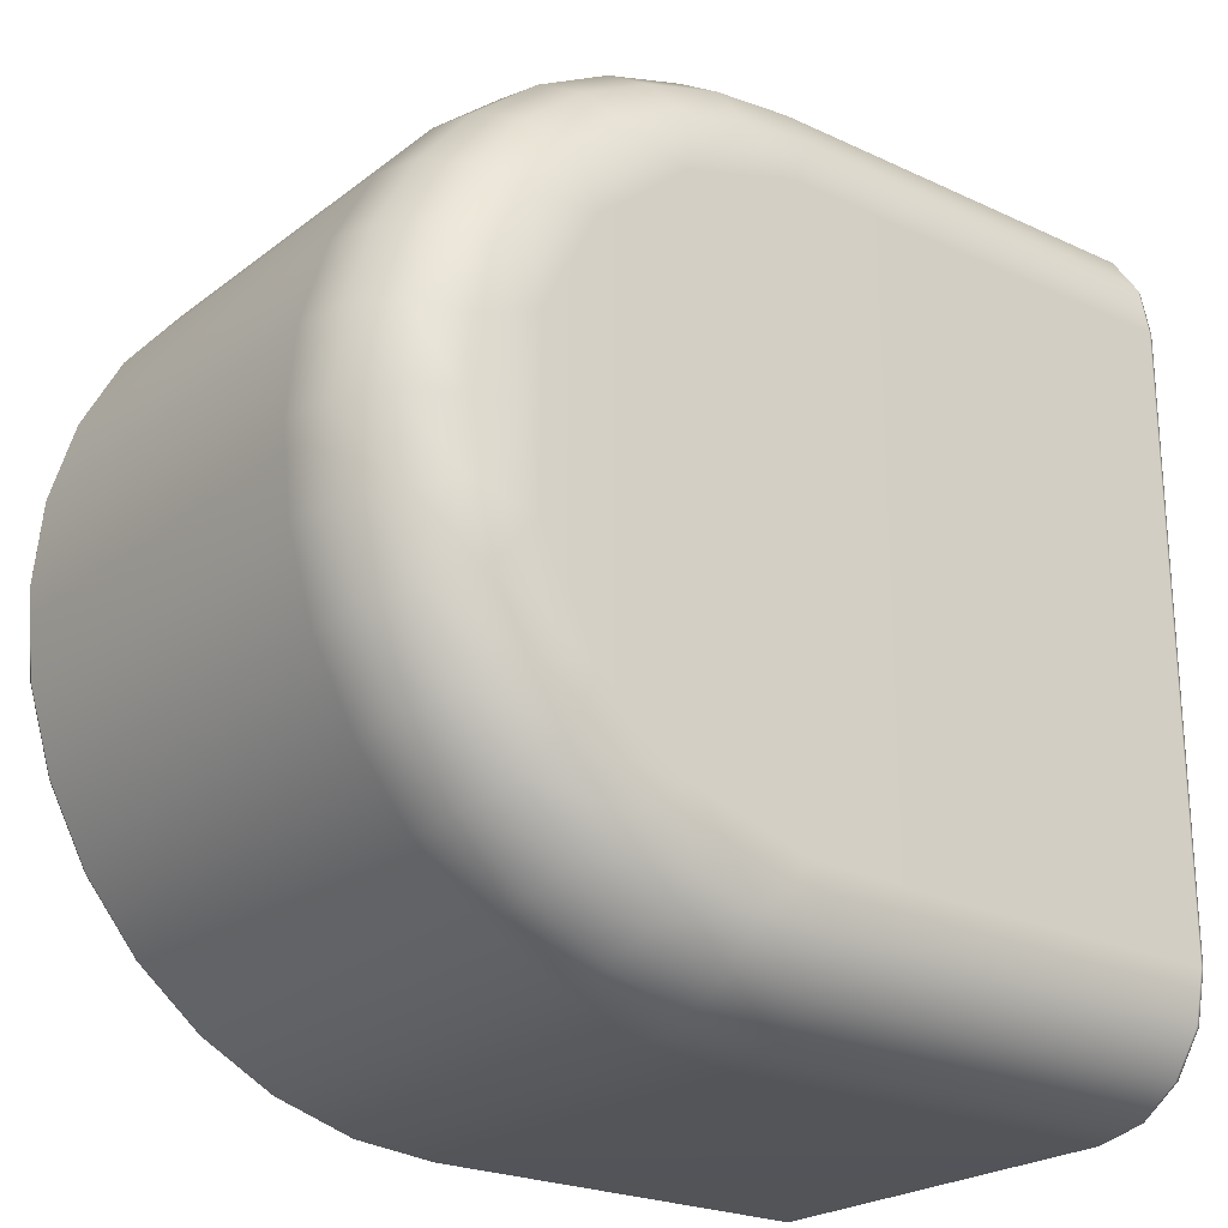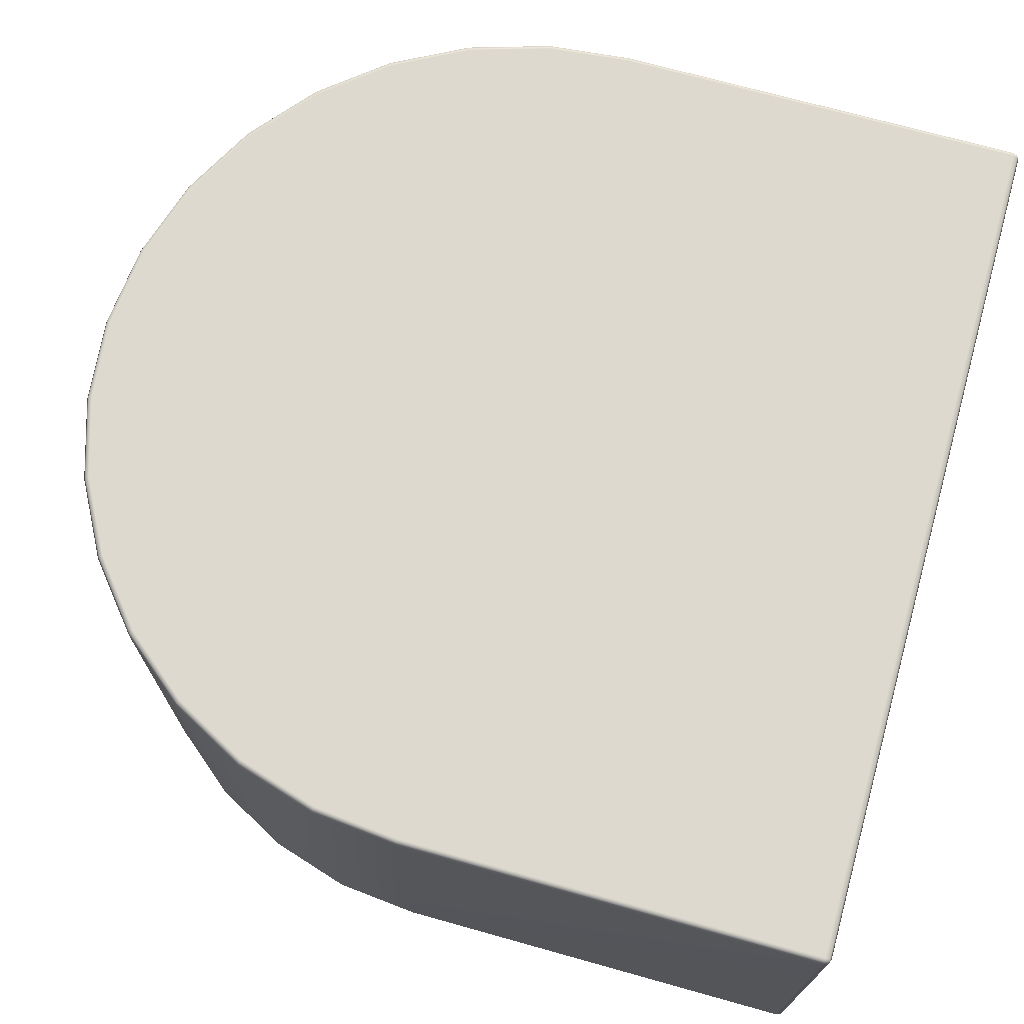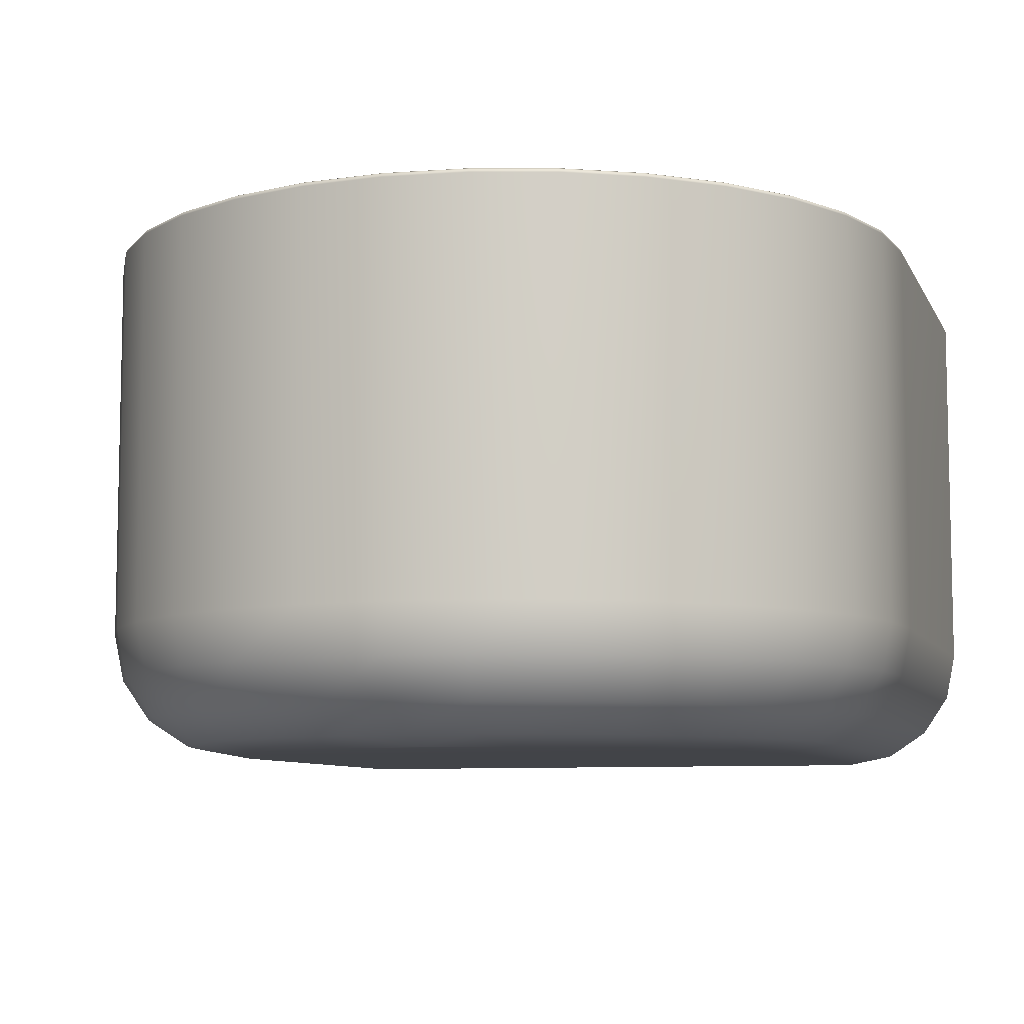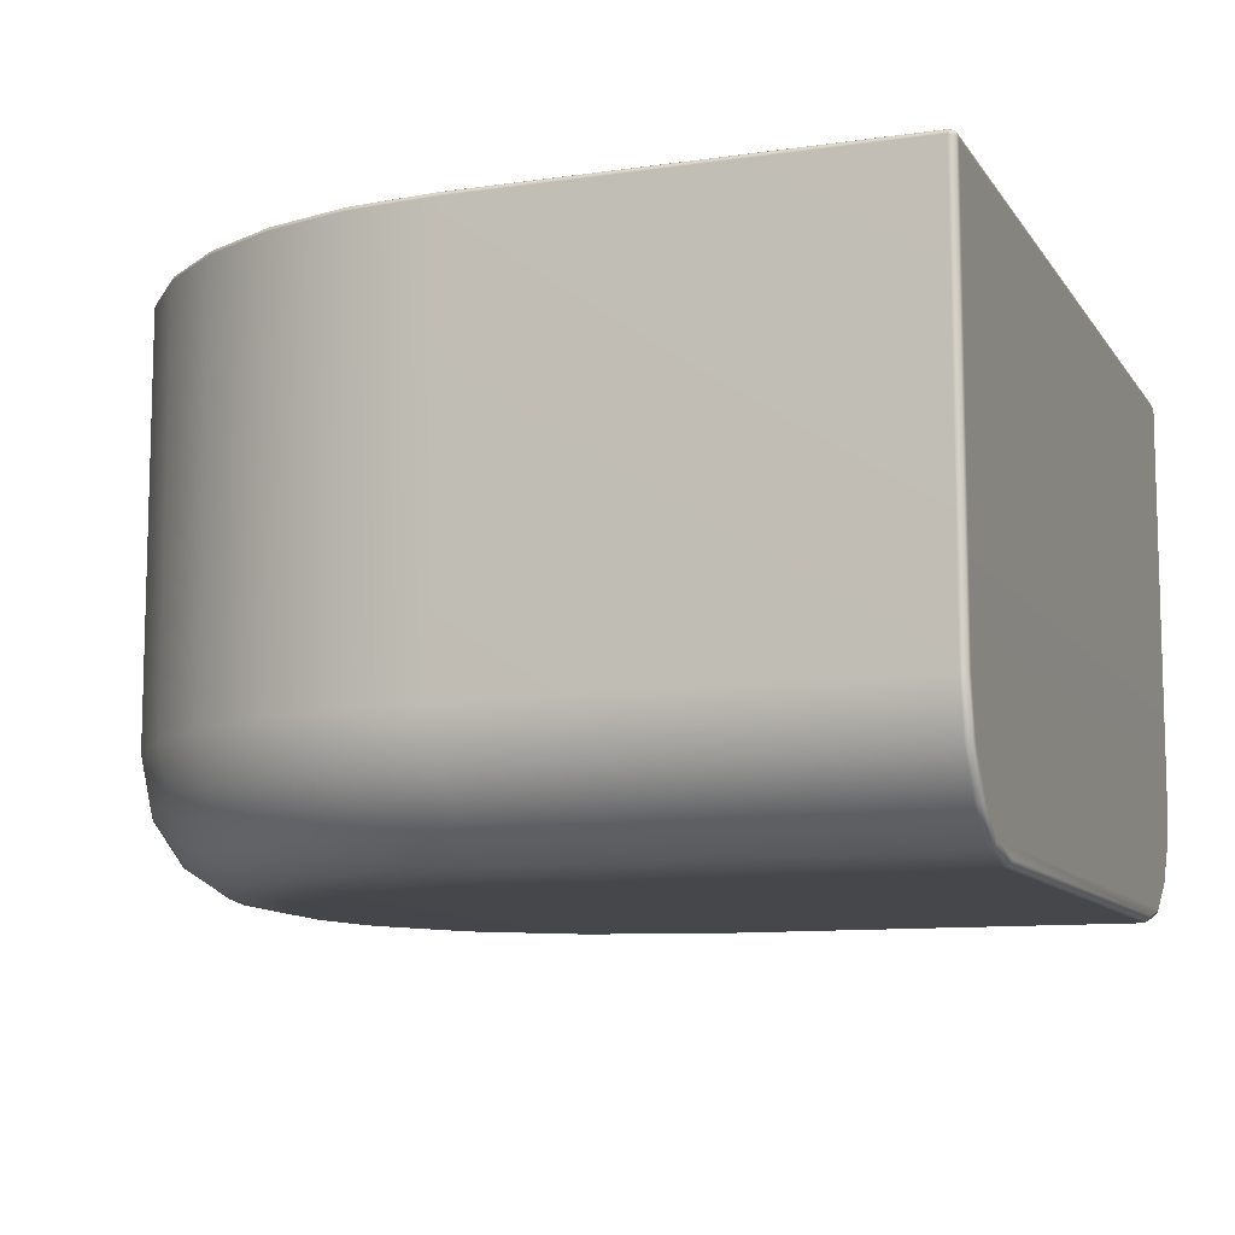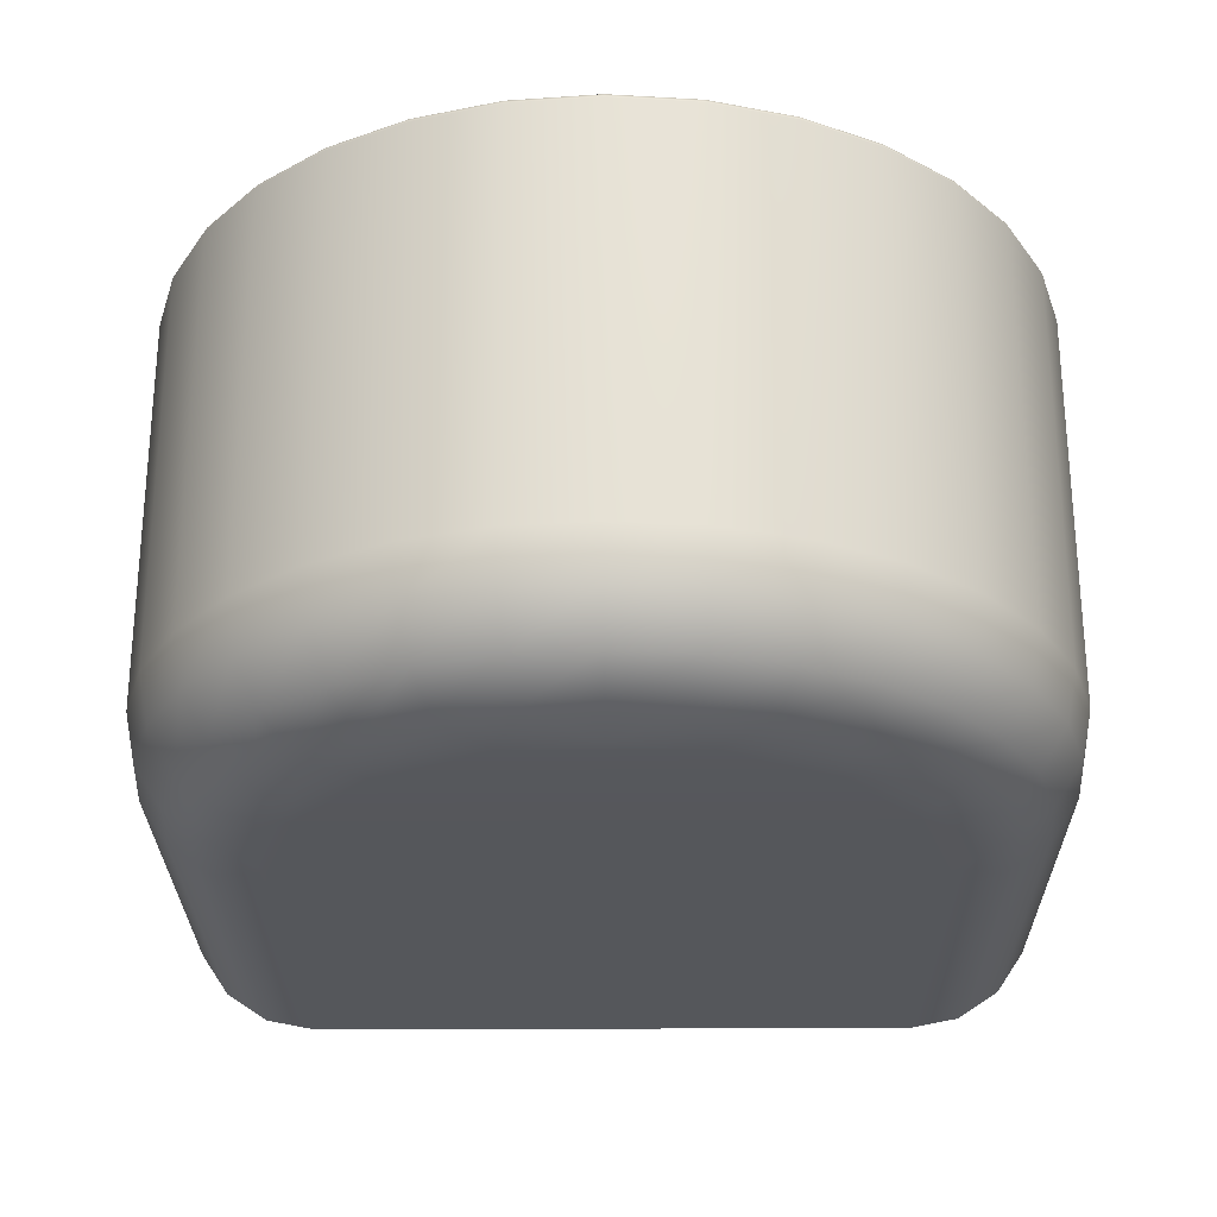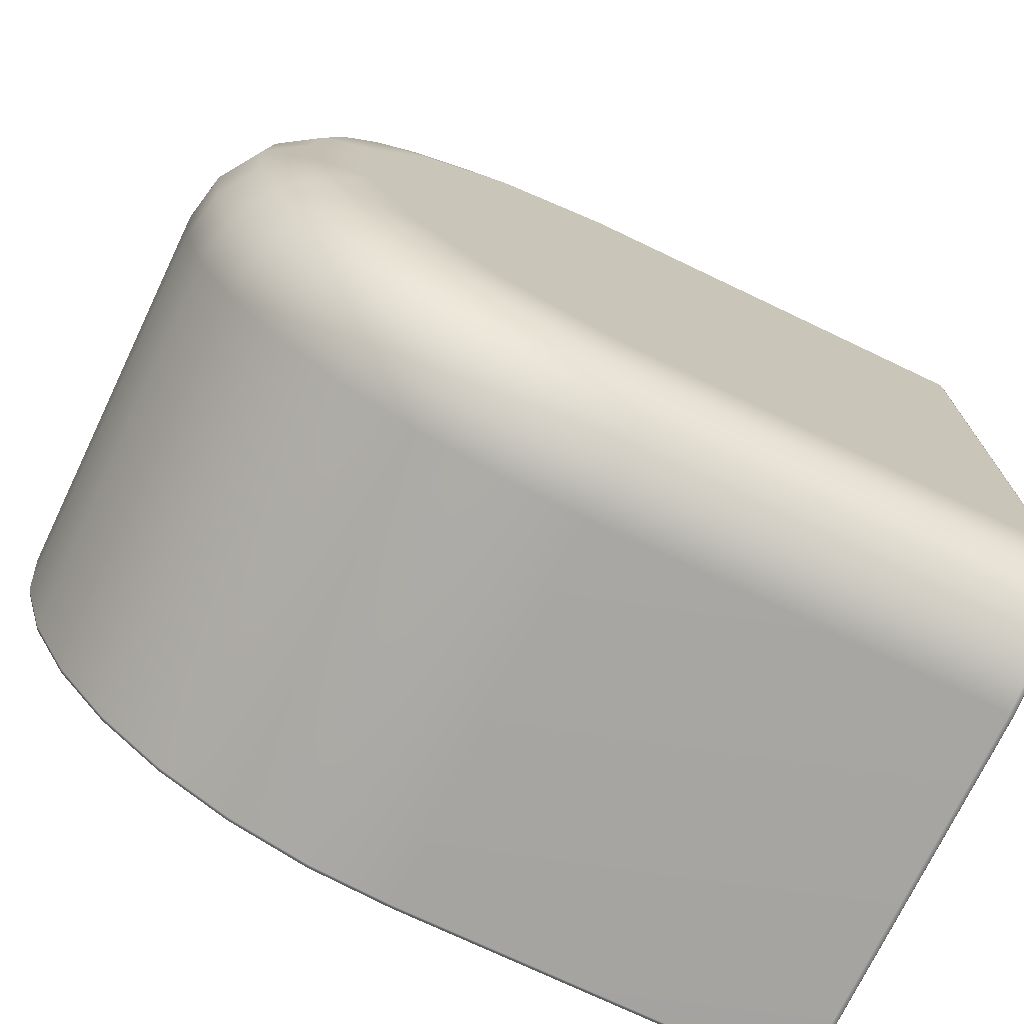
<metadata>
{"format":"obj","ext":"obj","renderer":"f3d","projection":"perspective","resolution":1024,"background":"white","views":[{"elev":-23.3,"azim":-38.2,"up":"+Z"},{"elev":71.4,"azim":15.6,"up":"+Y"},{"elev":-7.9,"azim":-73.1,"up":"+Y"},{"elev":-10.3,"azim":20.2,"up":"+Y"},{"elev":-26.8,"azim":-89.5,"up":"+Y"},{"elev":-73.2,"azim":-25.6,"up":"+Z"}]}
</metadata>
<code>
g ENV_SY02_Gauntlet_10_Section_C_Platform_MO
v -9.504 31.06 36.92
v -9.538 31.06 36.93
v -9.504 31.08 36.91
v -9.538 31.09 36.92
v -9.538 28.31 36.93
v -9.504 28.31 36.92
v -9.504 27.98 36.85
v -12.35 31.06 36.93
v -12.35 31.09 36.92
v -12.93 31.09 36.87
v -12.35 28.31 36.93
v -12.93 31.06 36.88
v -13.49 31.06 36.71
v -13.48 31.09 36.7
v -12.93 28.31 36.88
v -14 31.06 36.44
v -13.99 31.09 36.43
v -13.49 28.31 36.71
v -14.45 31.06 36.07
v -14.44 31.09 36.06
v -14 28.31 36.44
v -14.81 31.06 35.62
v -14.81 31.09 35.61
v -14.45 28.31 36.07
v -15.09 31.06 35.11
v -15.08 31.09 35.1
v -14.81 28.31 35.62
v -15.26 31.06 34.55
v -15.25 31.09 34.55
v -15.09 28.31 35.11
v -15.31 31.06 33.97
v -15.3 31.09 33.97
v -15.26 28.31 34.55
v -15.26 31.06 33.4
v -15.25 31.09 33.4
v -15.31 28.31 33.97
v -15.09 31.06 32.84
v -15.08 31.09 32.85
v -15.26 28.31 33.4
v -14.81 31.06 32.33
v -14.81 31.09 32.34
v -15.09 28.31 32.84
v -14.45 31.06 31.88
v -14.44 31.09 31.89
v -14.81 28.31 32.33
v -14 31.06 31.51
v -13.99 31.09 31.52
v -14.45 28.31 31.88
v -13.49 31.06 31.24
v -13.48 31.09 31.25
v -14 28.31 31.51
v -12.93 31.06 31.07
v -12.93 31.09 31.08
v -13.49 28.31 31.24
v -12.35 31.06 31.02
v -12.35 31.09 31.03
v -12.93 28.31 31.07
v -9.538 31.06 31.02
v -9.538 28.31 31.02
v -9.538 31.09 31.03
v -9.504 31.08 31.04
v -9.504 31.06 31.03
v -9.504 28.31 31.03
v -9.504 27.98 31.1
v -12.35 28.31 31.02
v -12.92 27.97 31.14
v -12.35 27.97 31.08
v -9.538 27.97 31.08
v -13.46 27.97 31.3
v -9.538 27.69 31.27
v -9.504 27.7 31.28
v -9.504 27.51 31.57
v -12.88 27.69 31.33
v -12.34 27.69 31.27
v -13.96 27.97 31.57
v -13.39 27.69 31.48
v -12.82 27.49 31.61
v -12.33 27.49 31.56
v -9.538 27.49 31.56
v -9.538 27.43 31.9
v -9.504 27.44 31.9
v -9.538 27.43 36.05
v -9.504 27.44 36.05
v -9.504 27.51 36.38
v -12.53 27.43 31.92
v -13.33 27.43 32.16
v -13.28 27.49 31.75
v -13.85 27.69 31.73
v -9.538 27.49 36.39
v -9.504 27.7 36.67
v -12.53 27.43 36.03
v -9.538 27.69 36.68
v -12.33 27.49 36.39
v -9.538 27.97 36.87
v -12.34 27.69 36.68
v -12.35 27.97 36.87
v -12.82 27.49 36.34
v -12.92 27.97 36.81
v -12.88 27.69 36.62
v -13.33 27.43 35.79
v -13.46 27.97 36.65
v -13.39 27.69 36.47
v -13.28 27.49 36.2
v -13.96 27.97 36.38
v -13.85 27.69 36.22
v -13.69 27.49 35.98
v -14.4 27.97 36.02
v -14.26 27.69 35.88
v -14.06 27.49 35.68
v -13.95 27.43 35.28
v -14.76 27.97 35.58
v -14.6 27.69 35.47
v -14.36 27.49 35.31
v -15.03 27.97 35.08
v -14.85 27.69 35.01
v -14.58 27.49 34.9
v -15.19 27.97 34.54
v -14.33 27.43 34.57
v -15 27.69 34.5
v -14.72 27.49 34.45
v -15.25 27.97 33.97
v -15.05 27.69 33.97
v -14.77 27.49 33.97
v -14.43 27.43 33.97
v -14.33 27.43 33.38
v -14.72 27.49 33.5
v -15.19 27.97 33.41
v -15 27.69 33.45
v -13.95 27.43 32.67
v -14.58 27.49 33.05
v -15.03 27.97 32.87
v -14.85 27.69 32.94
v -14.36 27.49 32.64
v -14.06 27.49 32.27
v -14.6 27.69 32.48
v -14.76 27.97 32.37
v -13.69 27.49 31.97
v -14.26 27.69 32.07
v -14.4 27.97 31.93
v -9.504 28.31 36.92
v -9.504 31.06 36.92
v -9.49 31.05 36.89
v -9.504 31.08 36.91
v -9.49 28.31 36.89
v -9.49 27.99 36.82
v -9.504 27.98 36.85
v -9.504 27.7 36.67
v -9.49 27.72 36.64
v -9.504 27.51 36.38
v -9.49 27.54 36.37
v -9.504 27.44 36.05
v -9.49 27.99 31.13
v -9.49 27.72 31.31
v -9.49 28.32 31.06
v -9.49 27.54 31.58
v -9.49 27.47 36.05
v -9.49 27.47 31.9
v -9.504 27.44 31.9
v -9.504 27.51 31.57
v -9.504 27.7 31.28
v -9.504 27.98 31.1
v -9.504 28.31 31.03
v -9.49 31.05 31.06
v -9.504 31.06 31.03
v -9.504 31.08 31.04
v -9.504 31.09 31.06
v -9.504 31.09 36.89
v -9.538 31.1 31.05
v -9.538 31.09 31.03
v -9.538 31.1 36.9
v -9.538 31.09 36.92
v -12.35 31.09 36.92
v -12.35 31.1 31.05
v -12.35 31.09 31.03
v -12.35 31.1 36.9
v -12.92 31.1 36.84
v -12.93 31.09 36.87
v -13.48 31.09 36.7
v -12.92 31.1 31.11
v -12.93 31.09 31.08
v -13.47 31.1 36.67
v -13.99 31.09 36.43
v -13.47 31.1 31.28
v -13.48 31.09 31.25
v -13.98 31.1 36.4
v -14.44 31.09 36.06
v -13.98 31.1 31.55
v -13.99 31.09 31.52
v -14.42 31.1 36.04
v -14.81 31.09 35.61
v -14.42 31.1 31.91
v -14.44 31.09 31.89
v -14.78 31.1 35.6
v -15.08 31.09 35.1
v -14.78 31.1 32.35
v -14.81 31.09 32.34
v -15.05 31.1 35.09
v -15.25 31.09 34.55
v -15.05 31.1 32.86
v -15.08 31.09 32.85
v -15.22 31.1 34.54
v -15.3 31.09 33.97
v -15.27 31.1 33.97
v -15.25 31.09 33.4
v -15.22 31.1 33.41
g ENV_SY02_Gauntlet_10_Section_C_Platform_MO_0
f 3 2 1
f 3 4 2
f 1 2 5
f 1 5 6
f 5 7 6
f 8 2 4
f 8 4 9
f 8 9 10
f 11 2 8
f 11 5 2
f 8 10 12
f 11 8 12
f 13 12 10
f 13 10 14
f 11 12 15
f 15 12 13
f 16 13 14
f 16 14 17
f 15 13 18
f 18 13 16
f 19 16 17
f 19 17 20
f 18 16 21
f 21 16 19
f 22 19 20
f 22 20 23
f 21 19 24
f 24 19 22
f 25 22 23
f 25 23 26
f 24 22 27
f 27 22 25
f 28 25 26
f 28 26 29
f 27 25 30
f 30 25 28
f 31 28 29
f 31 29 32
f 30 28 33
f 33 28 31
f 34 31 32
f 34 32 35
f 33 31 36
f 36 31 34
f 37 34 35
f 37 35 38
f 36 34 39
f 39 34 37
f 40 37 38
f 40 38 41
f 39 37 42
f 42 37 40
f 43 40 41
f 43 41 44
f 42 40 45
f 45 40 43
f 46 43 44
f 46 44 47
f 45 43 48
f 48 43 46
f 49 46 47
f 49 47 50
f 48 46 51
f 51 46 49
f 52 49 50
f 52 50 53
f 51 49 54
f 54 49 52
f 55 52 53
f 55 53 56
f 54 52 57
f 57 52 55
f 56 58 55
f 55 58 59
f 56 60 58
f 58 60 61
f 58 61 62
f 59 58 62
f 59 62 63
f 64 59 63
f 57 55 65
f 55 59 65
f 66 54 57
f 66 57 65
f 59 67 65
f 66 65 67
f 64 68 59
f 59 68 67
f 66 69 54
f 69 51 54
f 70 68 64
f 70 64 71
f 70 71 72
f 73 66 67
f 73 69 66
f 68 74 67
f 68 70 74
f 73 67 74
f 69 75 51
f 75 48 51
f 73 76 69
f 76 75 69
f 77 73 74
f 77 76 73
f 70 78 74
f 77 74 78
f 70 72 79
f 70 79 78
f 80 79 72
f 78 79 80
f 80 72 81
f 81 82 80
f 81 83 82
f 84 82 83
f 78 80 85
f 85 77 78
f 85 80 82
f 86 77 85
f 77 87 76
f 86 87 77
f 87 88 76
f 76 88 75
f 84 89 82
f 89 84 90
f 85 82 91
f 86 85 91
f 89 90 92
f 92 90 7
f 82 89 93
f 82 93 91
f 93 89 92
f 92 7 94
f 5 94 7
f 93 92 95
f 95 92 94
f 96 94 5
f 95 94 96
f 96 5 11
f 91 93 97
f 97 93 95
f 98 96 11
f 98 11 15
f 99 95 96
f 97 95 99
f 99 96 98
f 100 91 97
f 86 91 100
f 101 98 15
f 101 15 18
f 102 99 98
f 102 98 101
f 103 97 99
f 100 97 103
f 103 99 102
f 104 101 18
f 104 18 21
f 105 102 101
f 105 101 104
f 106 103 102
f 100 103 106
f 106 102 105
f 107 104 21
f 107 21 24
f 108 105 104
f 108 104 107
f 109 106 105
f 109 105 108
f 110 100 106
f 110 106 109
f 111 107 24
f 111 24 27
f 112 108 107
f 112 107 111
f 113 109 108
f 110 109 113
f 113 108 112
f 114 111 27
f 114 27 30
f 115 112 111
f 115 111 114
f 116 113 112
f 116 112 115
f 117 114 30
f 117 30 33
f 118 113 116
f 118 110 113
f 119 115 114
f 119 114 117
f 120 116 115
f 118 116 120
f 120 115 119
f 121 117 33
f 121 33 36
f 122 119 117
f 122 117 121
f 123 120 119
f 123 119 122
f 124 118 120
f 124 120 123
f 125 110 118
f 124 125 118
f 124 123 126
f 126 123 122
f 124 126 125
f 127 121 36
f 127 36 39
f 128 122 121
f 126 122 128
f 128 121 127
f 125 129 110
f 129 100 110
f 129 86 100
f 125 126 130
f 130 126 128
f 129 125 130
f 131 127 39
f 131 39 42
f 132 128 127
f 130 128 132
f 132 127 131
f 129 130 133
f 133 130 132
f 86 129 134
f 129 133 134
f 133 132 135
f 135 132 131
f 134 133 135
f 136 131 42
f 135 131 136
f 136 42 45
f 86 134 137
f 86 137 87
f 87 137 88
f 134 135 138
f 137 134 138
f 138 135 136
f 137 138 88
f 139 136 45
f 138 136 139
f 88 138 139
f 139 45 48
f 88 139 75
f 75 139 48
f 142 141 140
f 142 143 141
f 142 140 144
f 140 145 144
f 140 146 145
f 147 145 146
f 147 148 145
f 149 148 147
f 149 150 148
f 150 149 151
f 152 144 145
f 153 145 148
f 153 152 145
f 154 142 144
f 152 154 144
f 155 148 150
f 155 153 148
f 150 151 156
f 157 156 151
f 157 150 156
f 157 155 150
f 157 151 158
f 158 155 157
f 158 159 155
f 160 155 159
f 160 153 155
f 161 153 160
f 161 152 153
f 152 161 162
f 152 162 154
f 162 163 154
f 162 164 163
f 154 163 142
f 164 165 163
f 166 142 163
f 163 165 166
f 166 167 142
f 167 143 142
f 165 168 166
f 168 167 166
f 165 169 168
f 170 143 167
f 168 170 167
f 170 171 143
f 172 171 170
f 173 168 169
f 173 169 174
f 175 170 168
f 172 170 175
f 175 168 173
f 172 175 176
f 173 176 175
f 172 176 177
f 178 177 176
f 174 179 173
f 173 179 176
f 174 180 179
f 178 176 181
f 179 181 176
f 182 178 181
f 180 183 179
f 179 183 181
f 180 184 183
f 182 181 185
f 183 185 181
f 186 182 185
f 184 187 183
f 183 187 185
f 184 188 187
f 186 185 189
f 187 189 185
f 190 186 189
f 188 191 187
f 187 191 189
f 188 192 191
f 190 189 193
f 191 193 189
f 194 190 193
f 192 195 191
f 191 195 193
f 192 196 195
f 194 193 197
f 195 197 193
f 198 194 197
f 196 199 195
f 195 199 197
f 196 200 199
f 198 197 201
f 199 201 197
f 202 198 201
f 202 201 203
f 199 203 201
f 204 202 203
f 200 205 199
f 205 203 199
f 200 204 205
f 204 203 205

</code>
